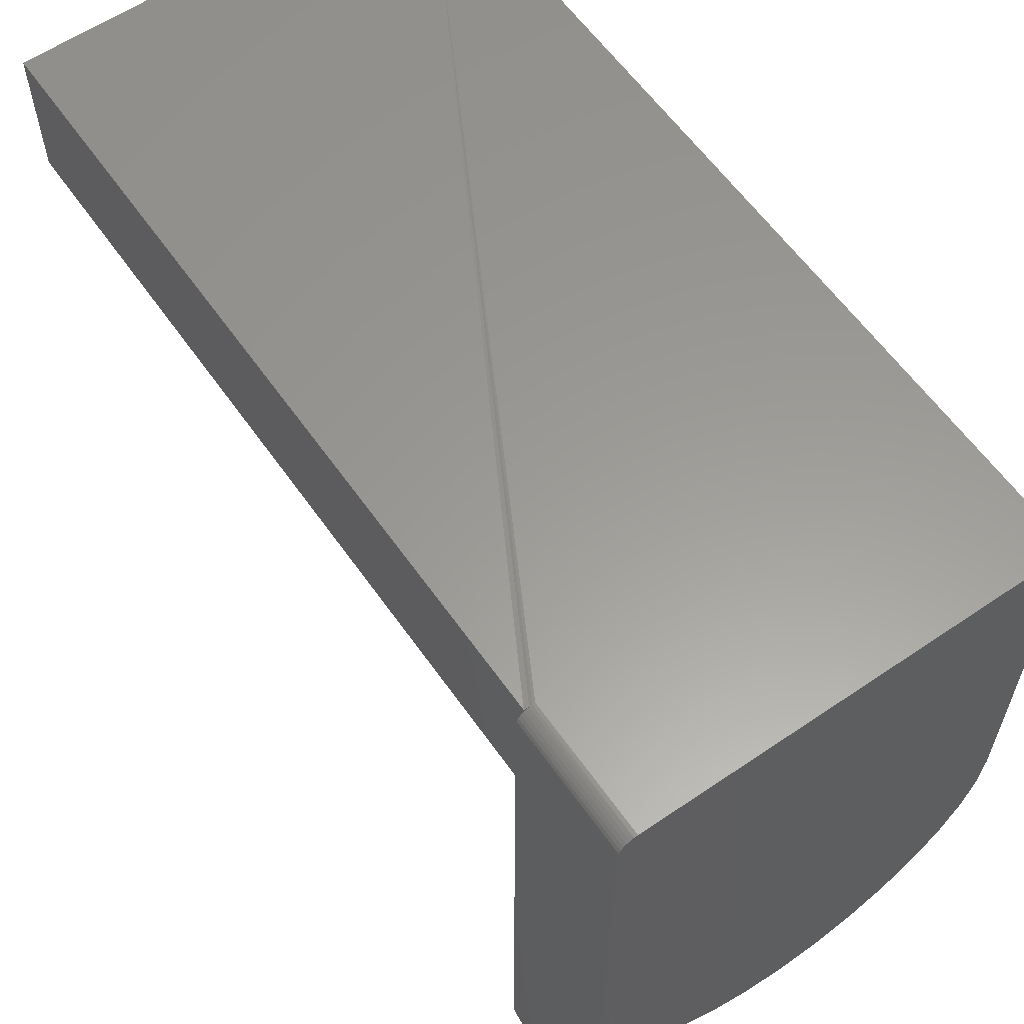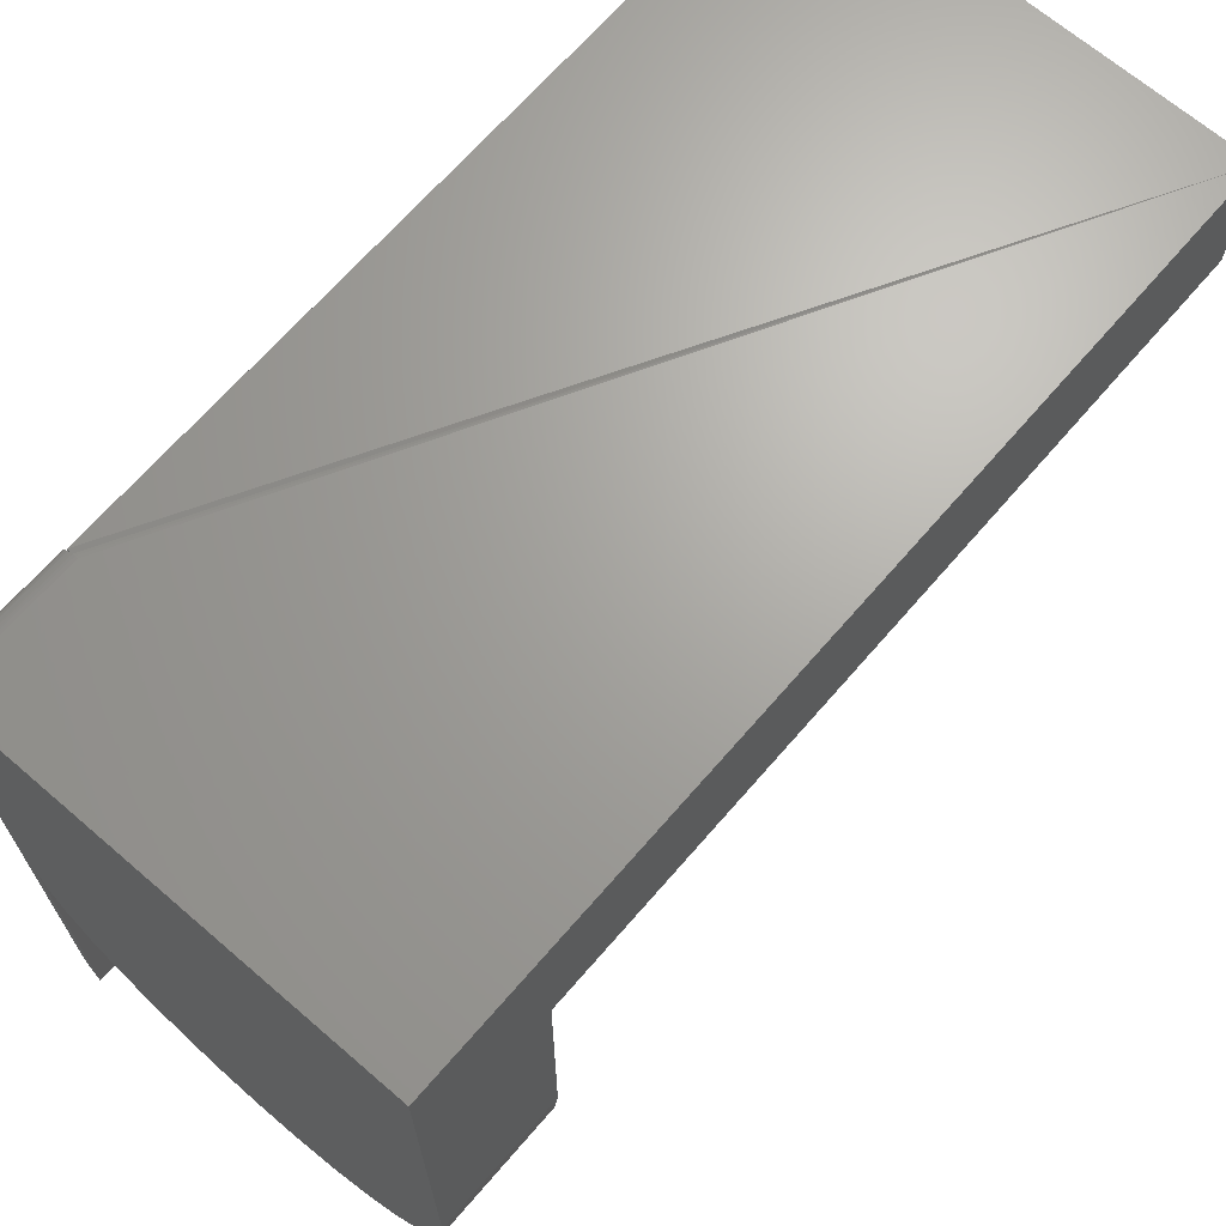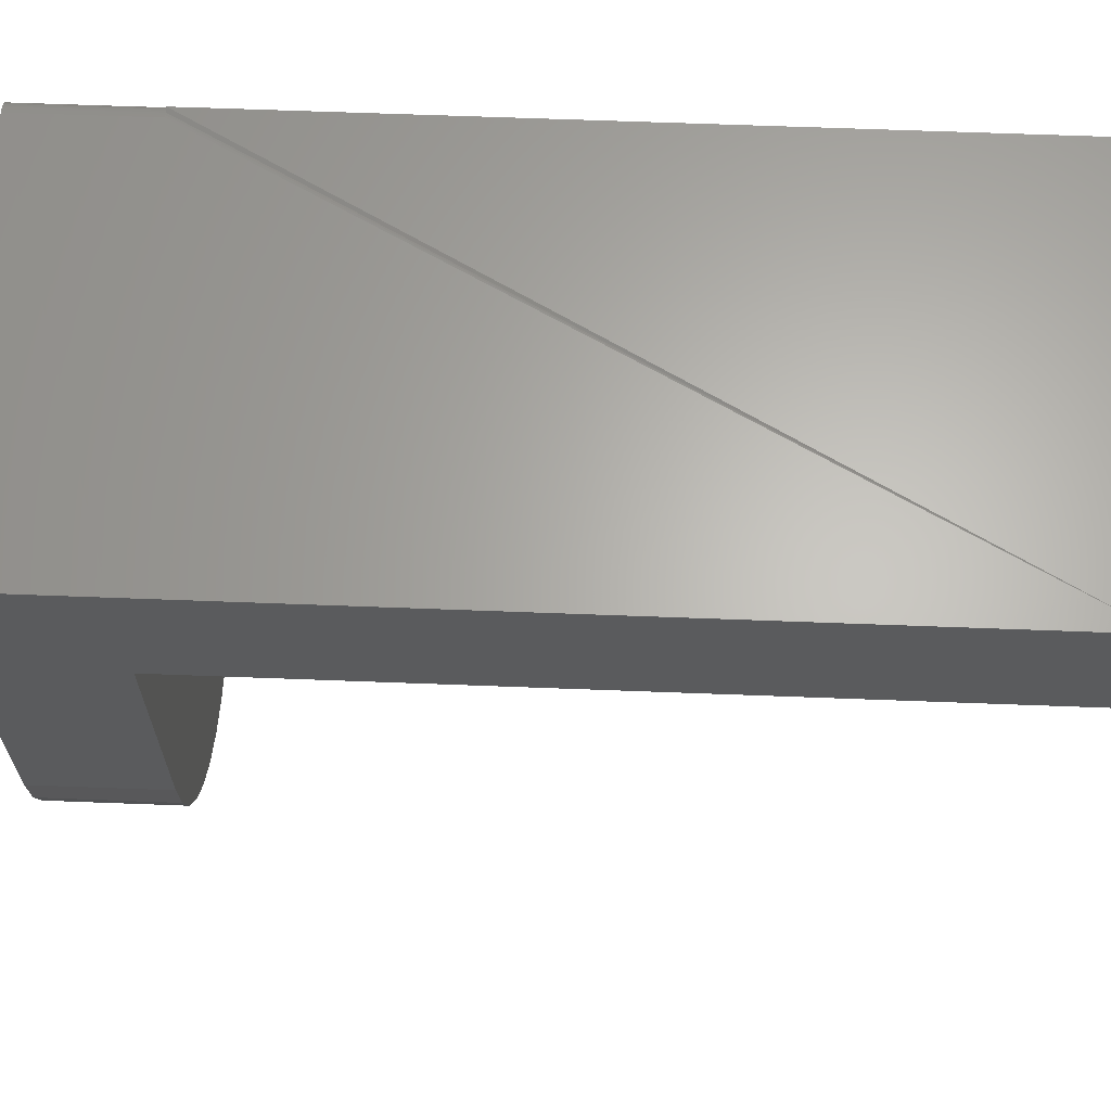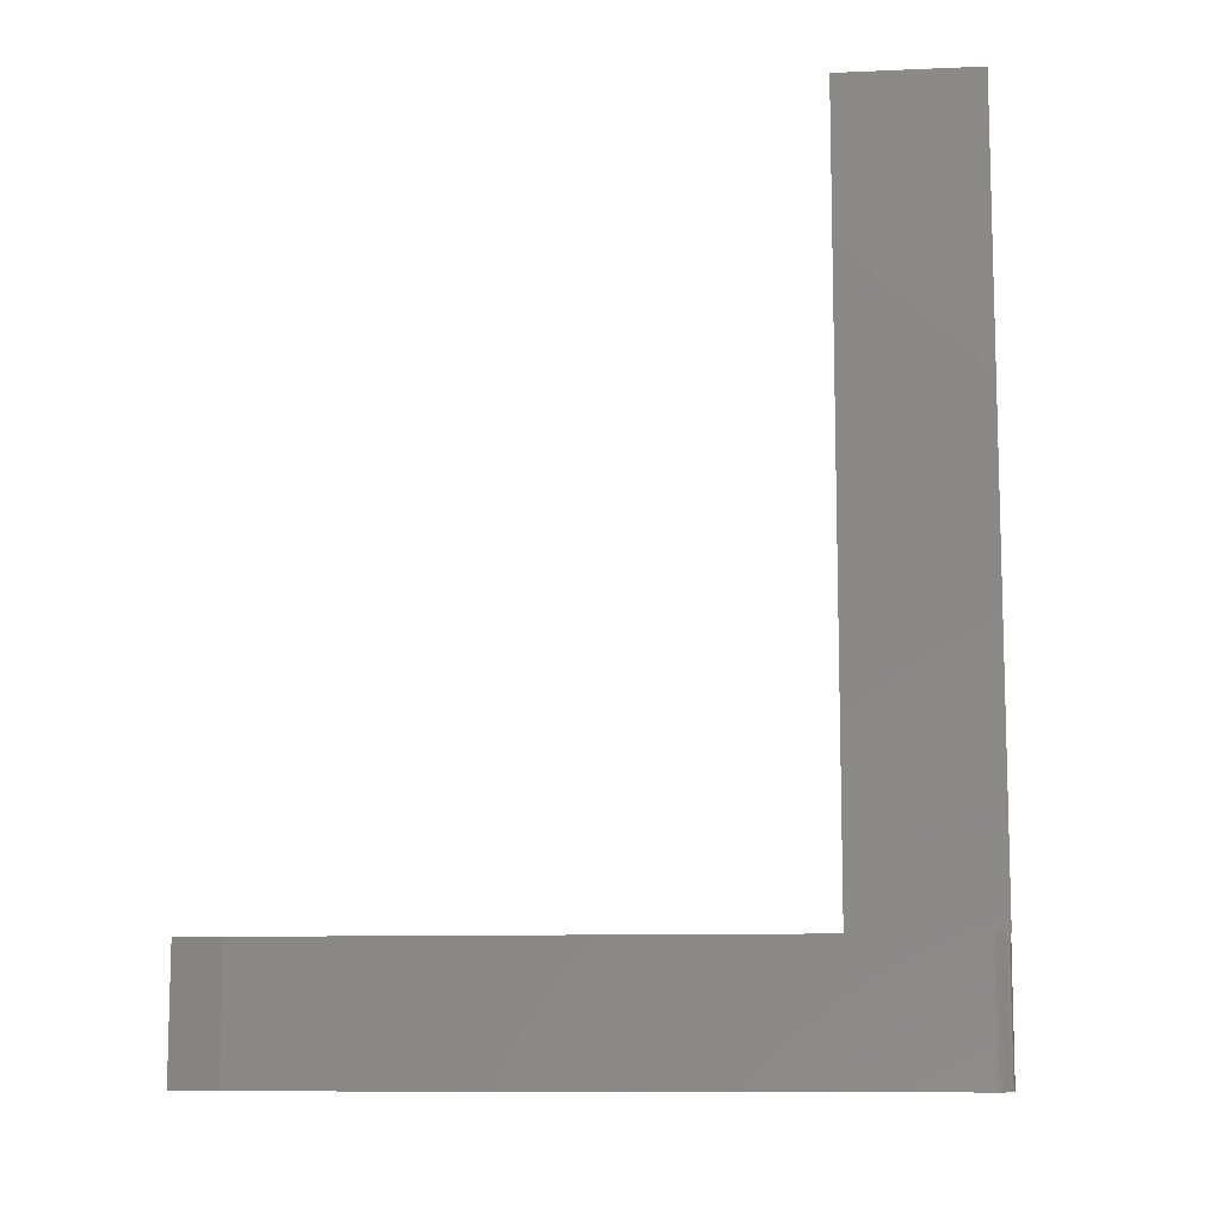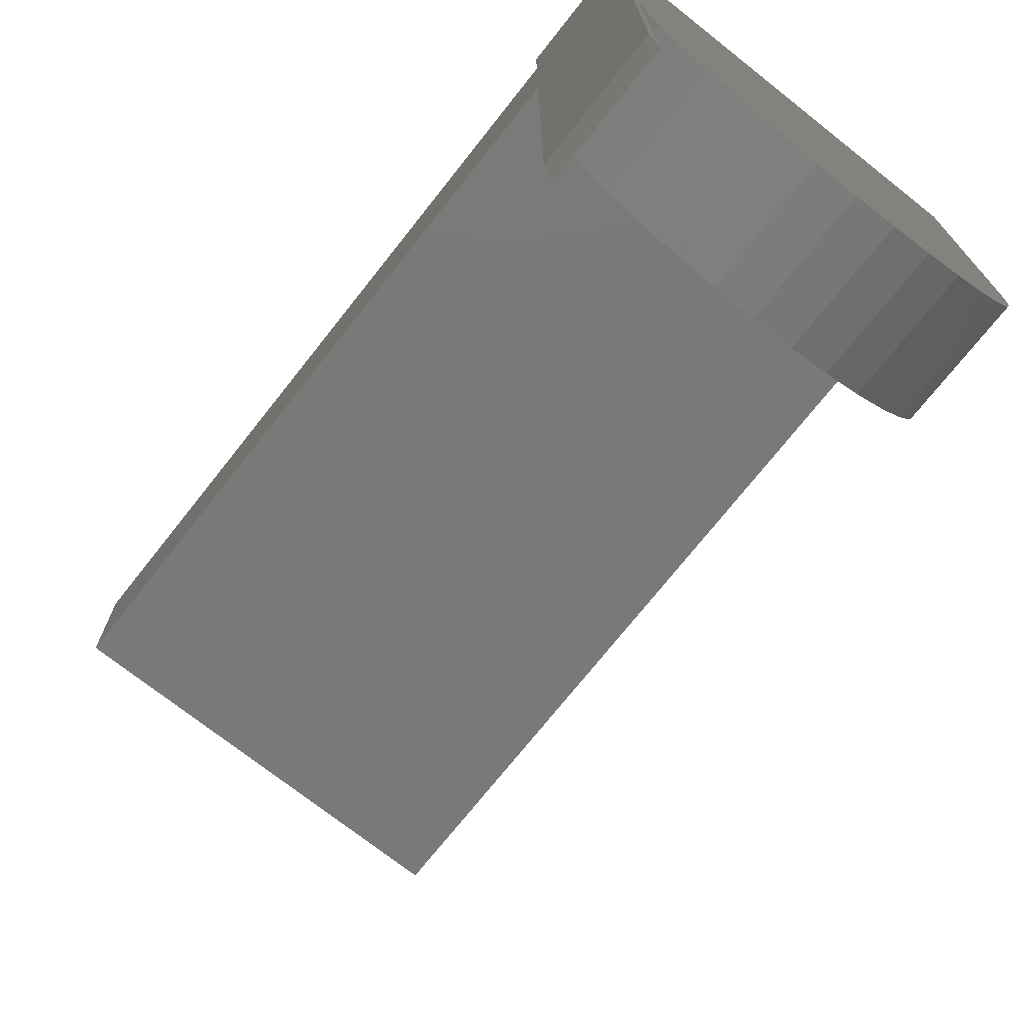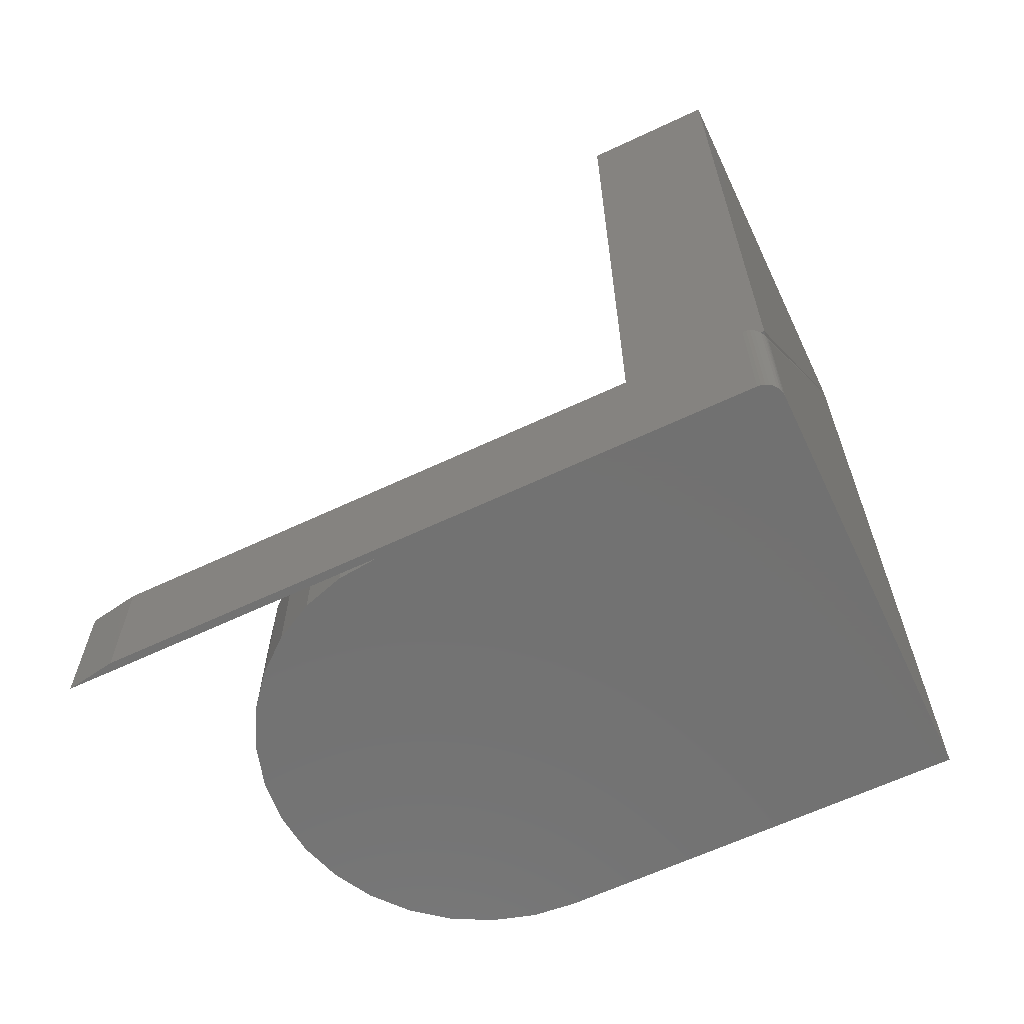
<metadata>
{"format":"stl","ext":"stl","renderer":"f3d","projection":"perspective","resolution":1024,"background":"white","views":[{"elev":59.9,"azim":145.1,"up":"+Y"},{"elev":67.5,"azim":-139.2,"up":"+Y"},{"elev":64.4,"azim":-87.8,"up":"+Y"},{"elev":-10.0,"azim":96.3,"up":"+Z"},{"elev":-72.5,"azim":141.7,"up":"+Y"},{"elev":-63.7,"azim":115.4,"up":"+Z"}]}
</metadata>
<code>
# stl→obj: 66 verts, 128 faces
v -0.1797 -0.002796 0
v -0.1797 -0.002796 0.1094
v -0.1797 0.3281 0
v -0.1797 0.2109 0.1094
v -0.1797 0.3281 0.1094
v -0.1797 0.2109 0.75
v -0.1797 0.3282 0.75
v 0.1797 0.2109 0.75
v 0.1797 0.3282 0.75
v 0.1777 0.3265 0.1094
v 0.1755 0.3274 0.1094
v 0.1797 0.3254 0.1094
v 0.1797 0.3282 0.1094
v 0.06876 -0.1688 0.1094
v -0.03506 -0.179 0.1094
v 0.03506 -0.179 0.1094
v -2.776e-17 -0.1825 0.1094
v 0.1797 0.2109 0.1094
v 0.1797 -0.002796 0.1094
v 0.1864 0.3125 0.1094
v 0.1861 0.3155 0.1094
v 0.1853 0.3184 0.1094
v 0.1839 0.3211 0.1094
v 0.182 0.3234 0.1094
v 0.1762 -0.03785 0.1094
v -0.1762 -0.03785 0.1094
v 0.166 -0.07156 0.1094
v -0.166 -0.07156 0.1094
v 0.1494 -0.1026 0.1094
v -0.1494 -0.1026 0.1094
v 0.1271 -0.1299 0.1094
v -0.1271 -0.1299 0.1094
v 0.09983 -0.1522 0.1094
v -0.09983 -0.1522 0.1094
v -0.06876 -0.1688 0.1094
v 0.1797 -0.2748 0.1094
v 0.1864 -0.2344 0.1094
v 0.1739 0.3278 0
v 0.1768 0.3269 0
v 0.1708 0.3281 0
v 0.1708 0.3282 0.1094
v 0.1732 0.3279 0.1094
v 0.1864 0.3125 0
v 0.1861 0.3155 0
v 0.1852 0.3185 0
v 0.1838 0.3212 0
v 0.1819 0.3235 0
v 0.1795 0.3255 0
v 0.1797 -0.2748 0
v 0.1797 -0.002796 0
v 0.1762 -0.03785 0
v 0.166 -0.07156 0
v 0.1494 -0.1026 0
v 0.1271 -0.1299 0
v 0.09983 -0.1522 0
v 0.06876 -0.1688 0
v 0.03506 -0.179 0
v -2.776e-17 -0.1825 0
v -0.03506 -0.179 0
v -0.06876 -0.1688 0
v -0.09983 -0.1522 0
v -0.1271 -0.1299 0
v -0.1494 -0.1026 0
v -0.166 -0.07156 0
v -0.1762 -0.03785 0
v 0.1864 -0.2344 0
f 1 2 3
f 3 2 4
f 3 4 5
f 5 4 6
f 5 6 7
f 6 8 7
f 7 8 9
f 10 11 12
f 11 13 12
f 14 15 16
f 16 15 17
f 18 4 2
f 18 2 19
f 18 19 20
f 18 20 21
f 18 21 22
f 18 22 23
f 18 23 24
f 18 24 12
f 19 2 25
f 25 2 26
f 25 26 27
f 27 26 28
f 27 28 29
f 29 28 30
f 29 30 31
f 31 30 32
f 31 32 33
f 33 32 34
f 33 34 14
f 14 34 35
f 14 35 15
f 36 37 19
f 19 37 20
f 38 11 39
f 40 41 38
f 38 41 42
f 38 42 11
f 20 43 21
f 21 43 44
f 21 44 22
f 22 44 45
f 22 45 23
f 23 45 46
f 23 46 24
f 24 46 47
f 24 47 12
f 12 47 48
f 12 48 10
f 10 48 39
f 10 39 11
f 41 40 5
f 5 40 3
f 7 11 42
f 7 42 41
f 13 7 9
f 11 7 13
f 7 41 5
f 8 18 9
f 9 18 12
f 9 12 13
f 4 18 6
f 6 18 8
f 49 36 50
f 50 36 19
f 50 19 51
f 51 19 25
f 51 25 52
f 52 25 27
f 52 27 53
f 53 27 29
f 53 29 54
f 54 29 31
f 54 31 55
f 55 31 33
f 55 33 56
f 56 33 14
f 56 14 57
f 57 14 16
f 57 16 58
f 58 16 17
f 58 17 59
f 59 17 15
f 59 15 60
f 60 15 35
f 60 35 61
f 61 35 34
f 61 34 62
f 62 34 32
f 62 32 63
f 63 32 30
f 63 30 64
f 64 30 28
f 64 28 65
f 65 28 26
f 65 26 1
f 1 26 2
f 36 49 37
f 37 49 66
f 57 59 56
f 58 59 57
f 47 40 38
f 47 38 39
f 47 39 48
f 3 40 47
f 3 47 46
f 3 46 45
f 3 45 44
f 3 44 43
f 3 43 1
f 59 60 56
f 56 60 61
f 56 61 55
f 55 61 62
f 55 62 54
f 54 62 63
f 54 63 53
f 53 63 64
f 53 64 52
f 52 64 65
f 52 65 51
f 51 65 1
f 51 1 50
f 1 43 50
f 50 43 66
f 50 66 49
f 37 66 20
f 20 66 43

</code>
